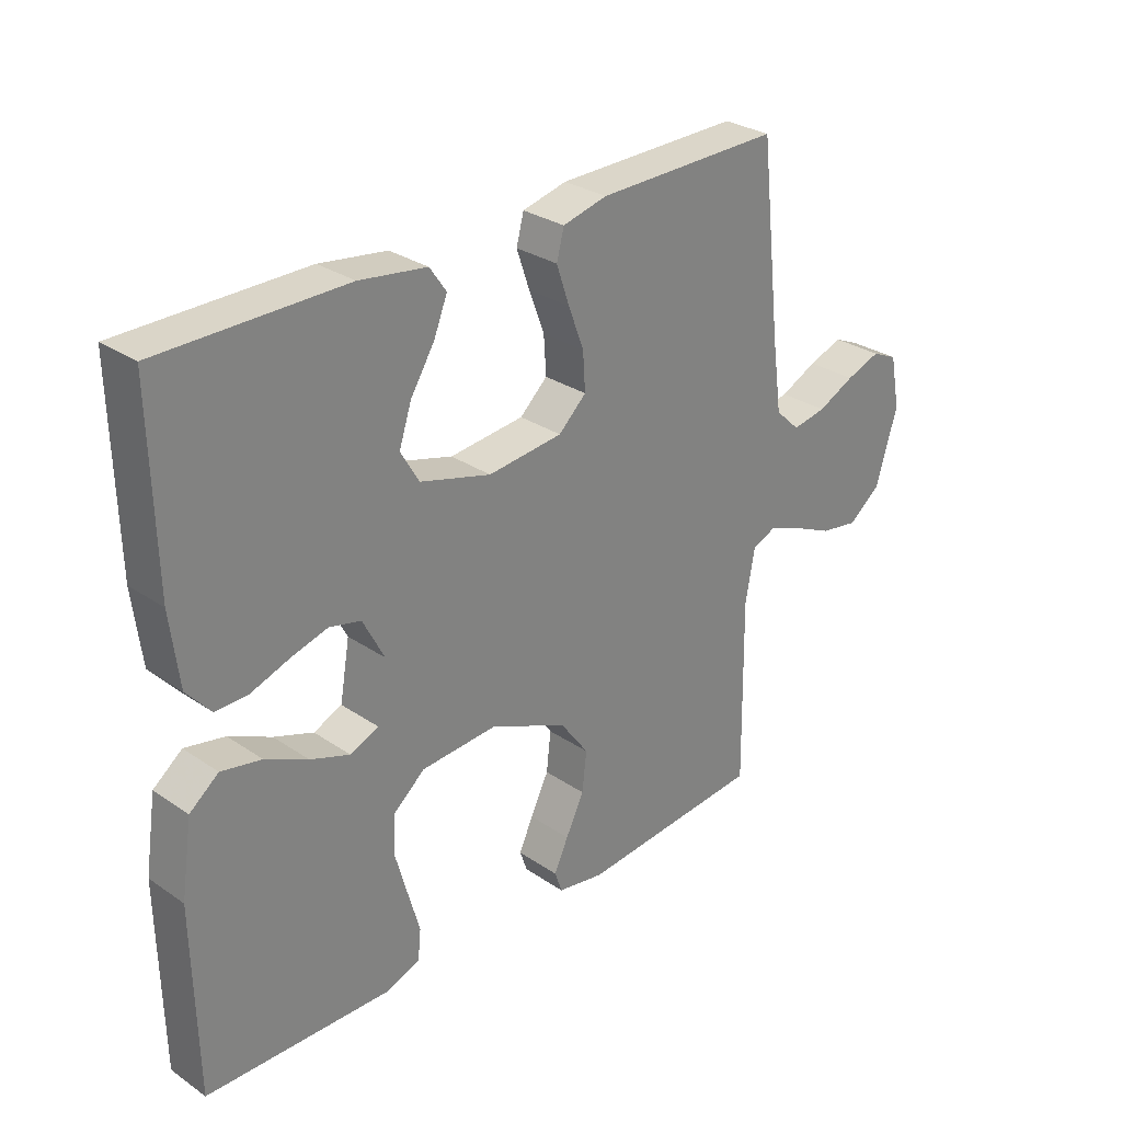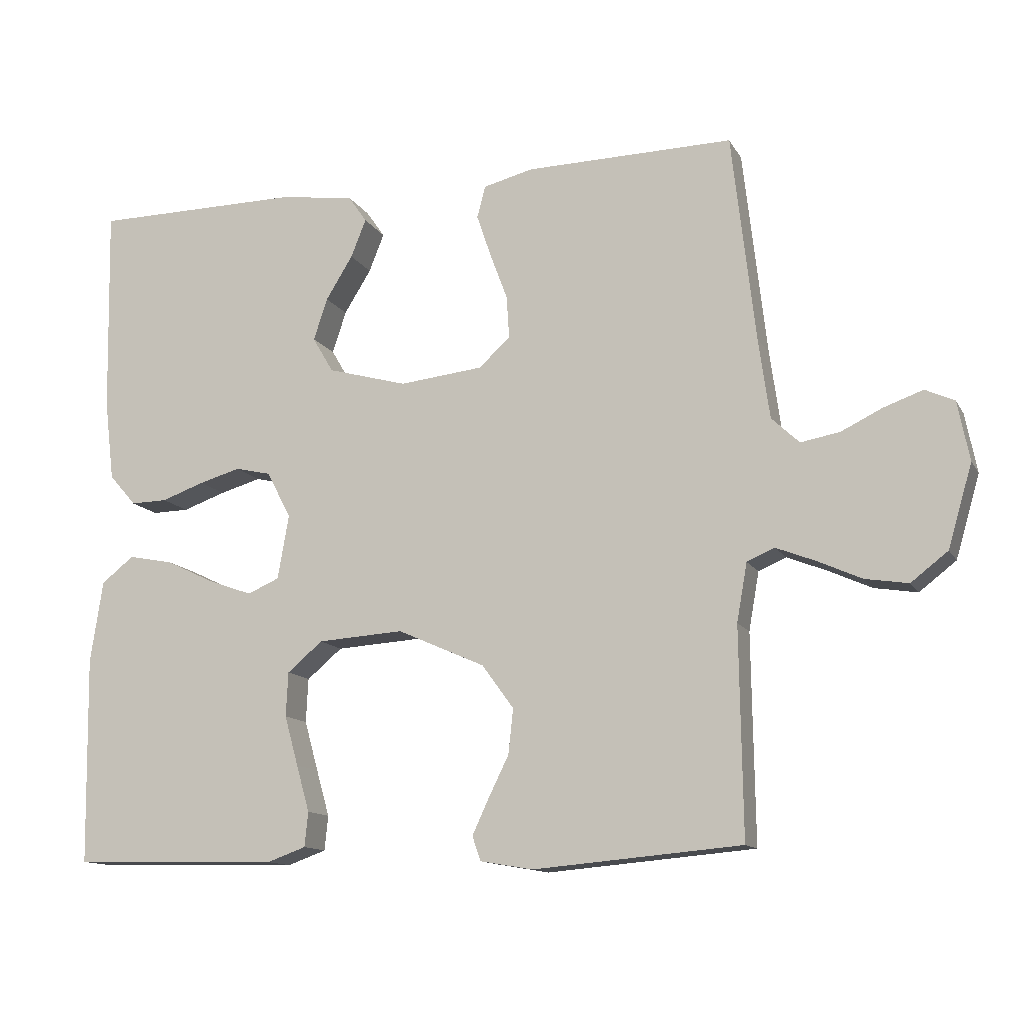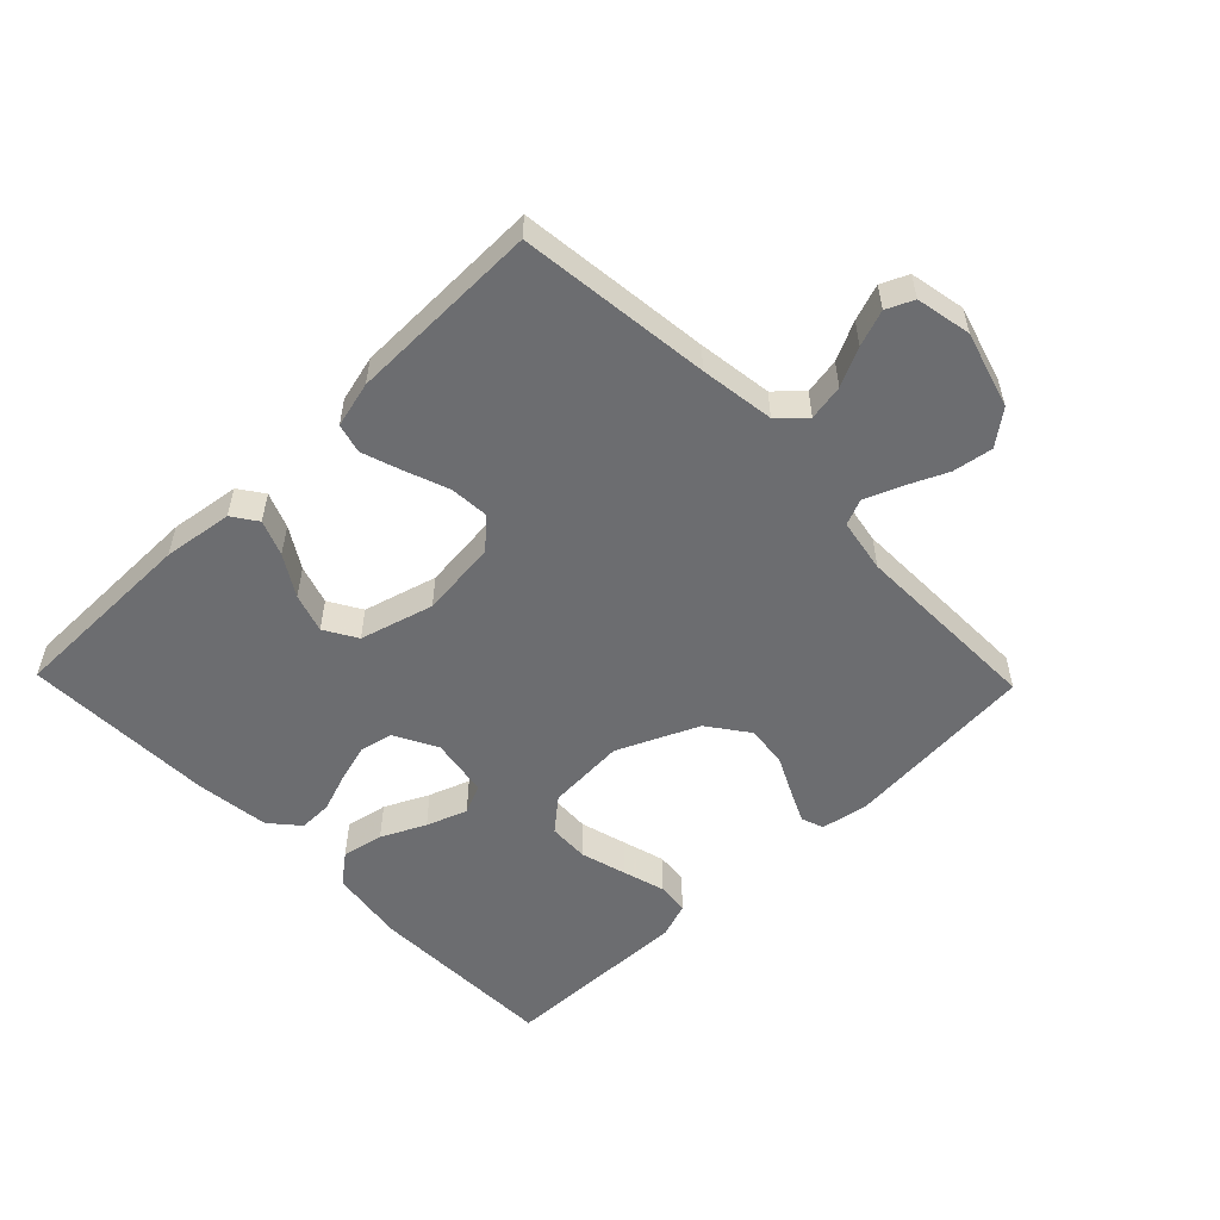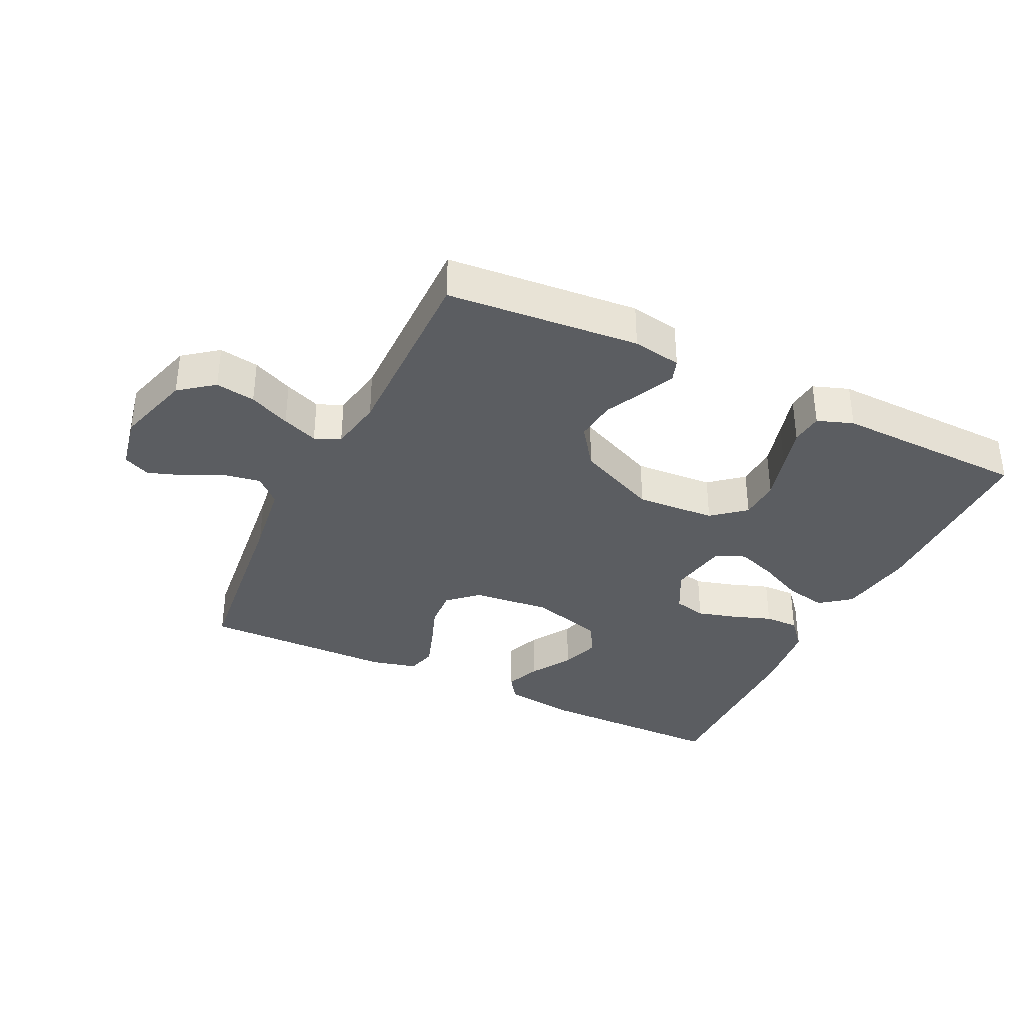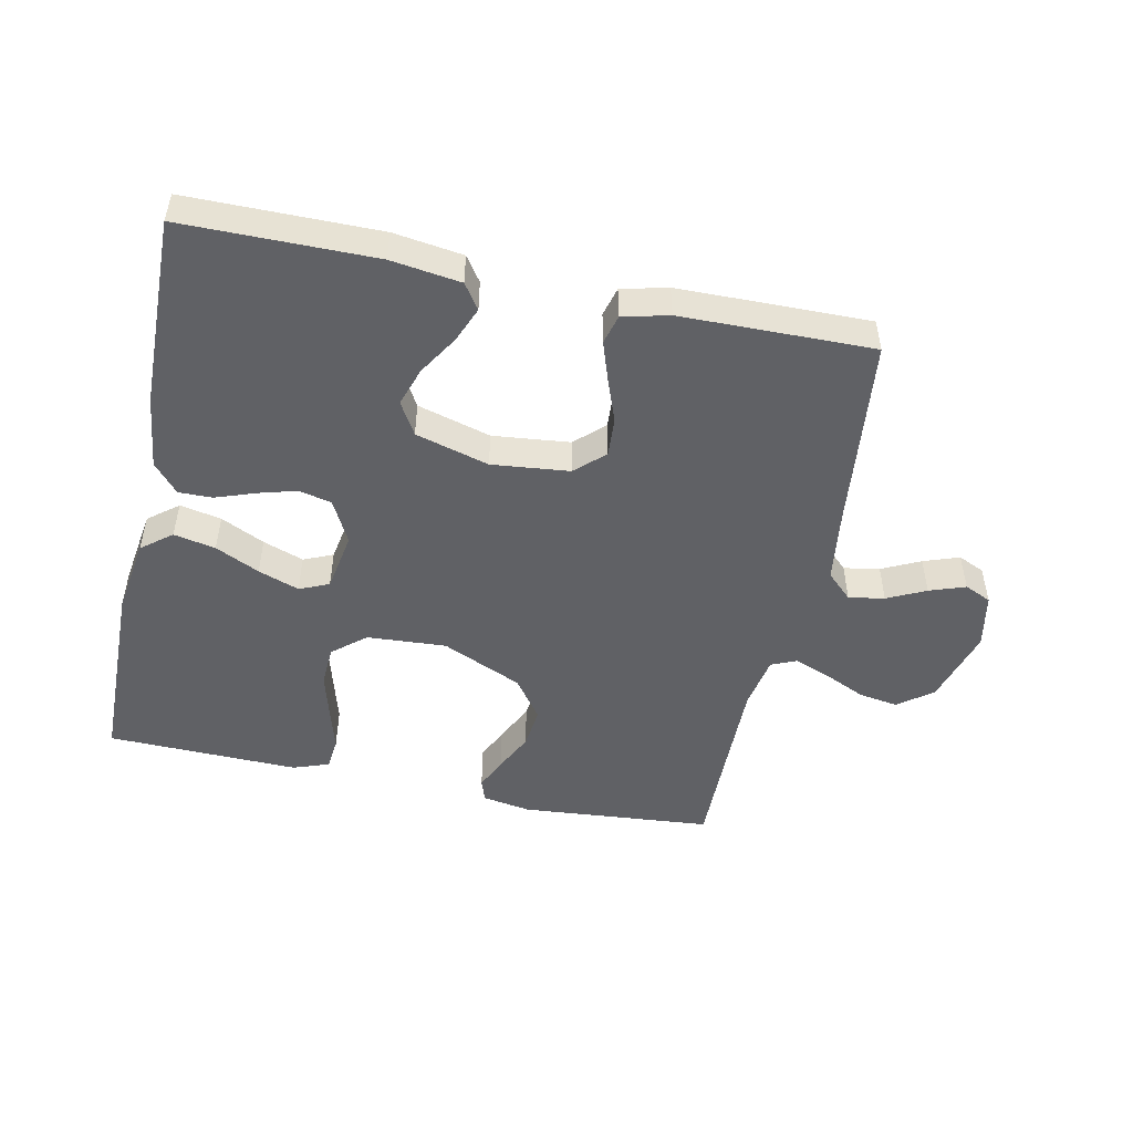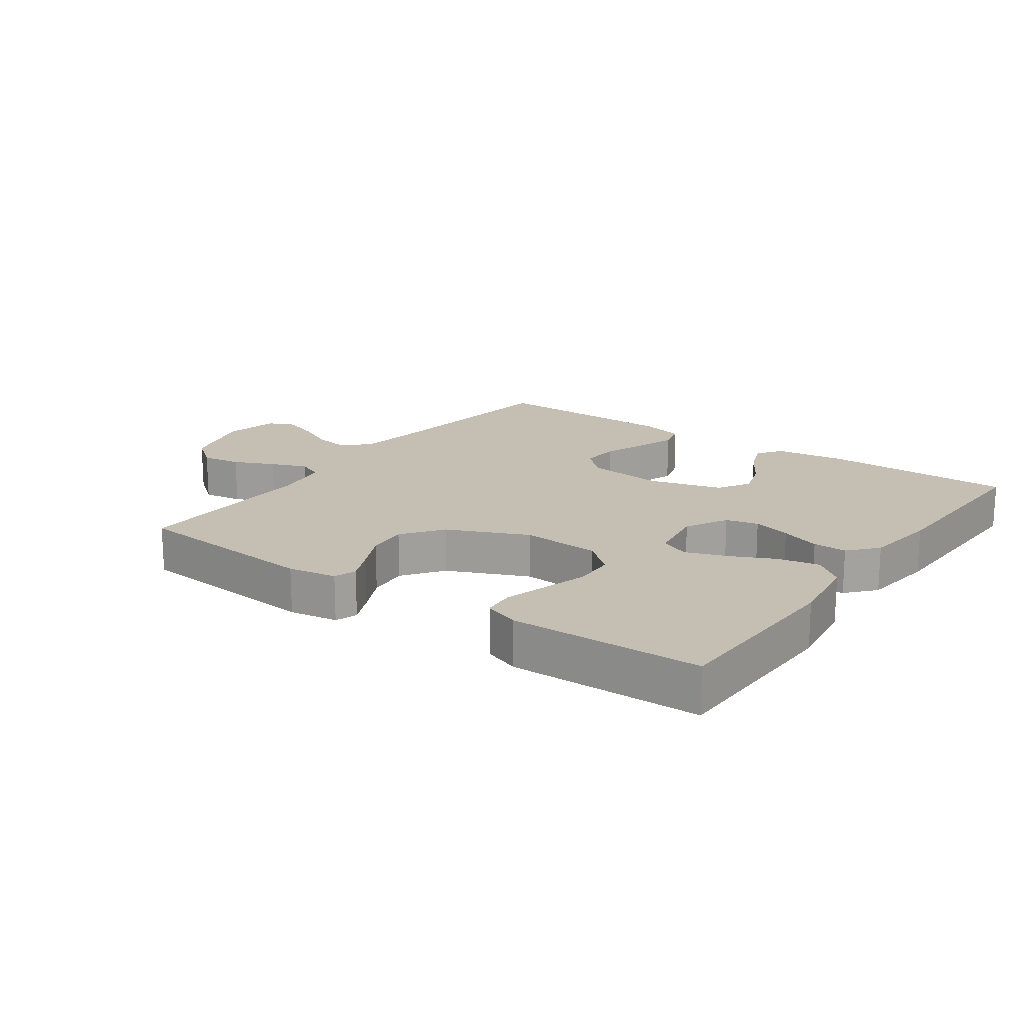
<metadata>
{"format":"obj","ext":"obj","renderer":"f3d","projection":"perspective","resolution":1024,"background":"white","views":[{"elev":29.2,"azim":-44.9,"up":"+Z"},{"elev":-12.7,"azim":19.5,"up":"+Z"},{"elev":-54.0,"azim":44.1,"up":"+Y"},{"elev":-35.6,"azim":154.1,"up":"+Y"},{"elev":-49.4,"azim":-12.0,"up":"+Y"},{"elev":17.6,"azim":-144.3,"up":"+Y"}]}
</metadata>
<code>
v 0.5 0.07 0.5
v 0.534 0.07 0.2
v 0.55 0.07 0.084
v 0.59 0.07 0.046
v 0.646 0.07 0.056
v 0.706 0.07 0.085
v 0.762 0.07 0.105
v 0.804 0.07 0.086
v 0.821 0.07 0
v 0.786 0.07 -0.119
v 0.733 0.07 -0.16
v 0.671 0.07 -0.15
v 0.607 0.07 -0.121
v 0.551 0.07 -0.099
v 0.511 0.07 -0.116
v 0.496 0.07 -0.2
v 0.5 0.07 -0.5
v 0.2 0.07 -0.526
v 0.124 0.07 -0.513
v 0.112 0.07 -0.478
v 0.135 0.07 -0.428
v 0.165 0.07 -0.367
v 0.172 0.07 -0.302
v 0.126 0.07 -0.239
v 0 0.07 -0.183
v -0.124 0.07 -0.191
v -0.175 0.07 -0.234
v -0.178 0.07 -0.298
v -0.158 0.07 -0.37
v -0.139 0.07 -0.437
v -0.144 0.07 -0.487
v -0.2 0.07 -0.507
v -0.5 0.07 -0.5
v -0.505 0.07 -0.2
v -0.487 0.07 -0.081
v -0.44 0.07 -0.044
v -0.375 0.07 -0.057
v -0.306 0.07 -0.09
v -0.242 0.07 -0.113
v -0.196 0.07 -0.093
v -0.18 0.07 0
v -0.215 0.07 0.067
v -0.266 0.07 0.079
v -0.326 0.07 0.062
v -0.388 0.07 0.04
v -0.441 0.07 0.039
v -0.48 0.07 0.084
v -0.494 0.07 0.2
v -0.5 0.07 0.5
v -0.2 0.07 0.502
v -0.091 0.07 0.487
v -0.064 0.07 0.448
v -0.086 0.07 0.393
v -0.125 0.07 0.33
v -0.145 0.07 0.269
v -0.115 0.07 0.218
v 0 0.07 0.186
v 0.121 0.07 0.199
v 0.166 0.07 0.241
v 0.162 0.07 0.302
v 0.137 0.07 0.369
v 0.116 0.07 0.431
v 0.128 0.07 0.477
v 0.2 0.07 0.495
v 0.5 0 0.5
v 0.534 0 0.2
v 0.55 0 0.084
v 0.59 0 0.046
v 0.646 0 0.056
v 0.706 0 0.085
v 0.762 0 0.105
v 0.804 0 0.086
v 0.821 0 0
v 0.786 0 -0.119
v 0.733 0 -0.16
v 0.671 0 -0.15
v 0.607 0 -0.121
v 0.551 0 -0.099
v 0.511 0 -0.116
v 0.496 0 -0.2
v 0.5 0 -0.5
v 0.2 0 -0.526
v 0.124 0 -0.513
v 0.112 0 -0.478
v 0.135 0 -0.428
v 0.165 0 -0.367
v 0.172 0 -0.302
v 0.126 0 -0.239
v 0 0 -0.183
v -0.124 0 -0.191
v -0.175 0 -0.234
v -0.178 0 -0.298
v -0.158 0 -0.37
v -0.139 0 -0.437
v -0.144 0 -0.487
v -0.2 0 -0.507
v -0.5 0 -0.5
v -0.505 0 -0.2
v -0.487 0 -0.081
v -0.44 0 -0.044
v -0.375 0 -0.057
v -0.306 0 -0.09
v -0.242 0 -0.113
v -0.196 0 -0.093
v -0.18 0 0
v -0.215 0 0.067
v -0.266 0 0.079
v -0.326 0 0.062
v -0.388 0 0.04
v -0.441 0 0.039
v -0.48 0 0.084
v -0.494 0 0.2
v -0.5 0 0.5
v -0.2 0 0.502
v -0.091 0 0.487
v -0.064 0 0.448
v -0.086 0 0.393
v -0.125 0 0.33
v -0.145 0 0.269
v -0.115 0 0.218
v 0 0 0.186
v 0.121 0 0.199
v 0.166 0 0.241
v 0.162 0 0.302
v 0.137 0 0.369
v 0.116 0 0.431
v 0.128 0 0.477
v 0.2 0 0.495
f 63 64 1 2
f 60 61 62 63
f 60 63 2 3
f 59 60 3 4
f 58 59 4
f 57 58 4
f 51 52 53 54
f 51 54 55
f 50 51 55
f 49 50 55
f 48 49 55 56
f 44 45 46 47
f 43 44 47 48
f 42 43 48 56
f 35 36 37 38
f 35 38 39
f 34 35 39
f 33 34 39
f 32 33 39 40
f 29 30 31 32
f 28 29 32
f 27 28 32 40
f 19 20 21 22
f 17 18 19 22
f 16 17 22 23
f 15 16 23 24
f 10 11 12 13
f 10 13 14
f 9 10 14
f 8 9 14
f 5 6 7 8
f 5 8 14 15
f 41 42 56 57
f 41 57 4
f 26 27 40 41
f 25 26 41 4
f 15 24 25
f 4 5 15 25
f 66 65 128 127
f 127 126 125 124
f 67 66 127 124
f 68 67 124 123
f 68 123 122
f 68 122 121
f 118 117 116 115
f 119 118 115
f 119 115 114
f 119 114 113
f 120 119 113 112
f 111 110 109 108
f 112 111 108 107
f 120 112 107 106
f 102 101 100 99
f 103 102 99
f 103 99 98
f 103 98 97
f 104 103 97 96
f 96 95 94 93
f 96 93 92
f 104 96 92 91
f 86 85 84 83
f 86 83 82 81
f 87 86 81 80
f 88 87 80 79
f 77 76 75 74
f 78 77 74
f 78 74 73
f 78 73 72
f 72 71 70 69
f 79 78 72 69
f 121 120 106 105
f 68 121 105
f 105 104 91 90
f 68 105 90 89
f 89 88 79
f 89 79 69 68
f 1 65 66 2
f 2 66 67 3
f 3 67 68 4
f 4 68 69 5
f 5 69 70 6
f 6 70 71 7
f 7 71 72 8
f 8 72 73 9
f 9 73 74 10
f 10 74 75 11
f 11 75 76 12
f 12 76 77 13
f 13 77 78 14
f 14 78 79 15
f 15 79 80 16
f 16 80 81 17
f 17 81 82 18
f 18 82 83 19
f 19 83 84 20
f 20 84 85 21
f 21 85 86 22
f 22 86 87 23
f 23 87 88 24
f 24 88 89 25
f 25 89 90 26
f 26 90 91 27
f 27 91 92 28
f 28 92 93 29
f 29 93 94 30
f 30 94 95 31
f 31 95 96 32
f 32 96 97 33
f 33 97 98 34
f 34 98 99 35
f 35 99 100 36
f 36 100 101 37
f 37 101 102 38
f 38 102 103 39
f 39 103 104 40
f 40 104 105 41
f 41 105 106 42
f 42 106 107 43
f 43 107 108 44
f 44 108 109 45
f 45 109 110 46
f 46 110 111 47
f 47 111 112 48
f 48 112 113 49
f 49 113 114 50
f 50 114 115 51
f 51 115 116 52
f 52 116 117 53
f 53 117 118 54
f 54 118 119 55
f 55 119 120 56
f 56 120 121 57
f 57 121 122 58
f 58 122 123 59
f 59 123 124 60
f 60 124 125 61
f 61 125 126 62
f 62 126 127 63
f 63 127 128 64
f 64 128 65 1

</code>
